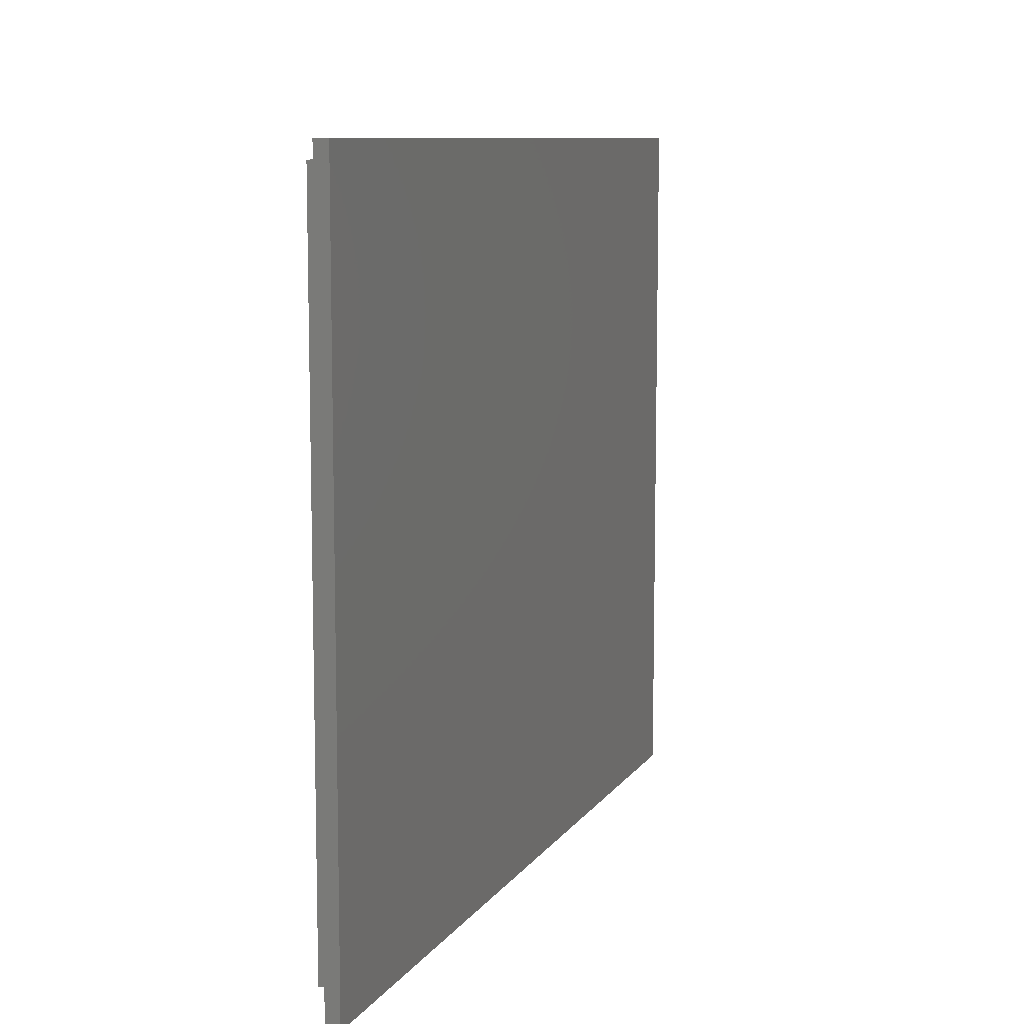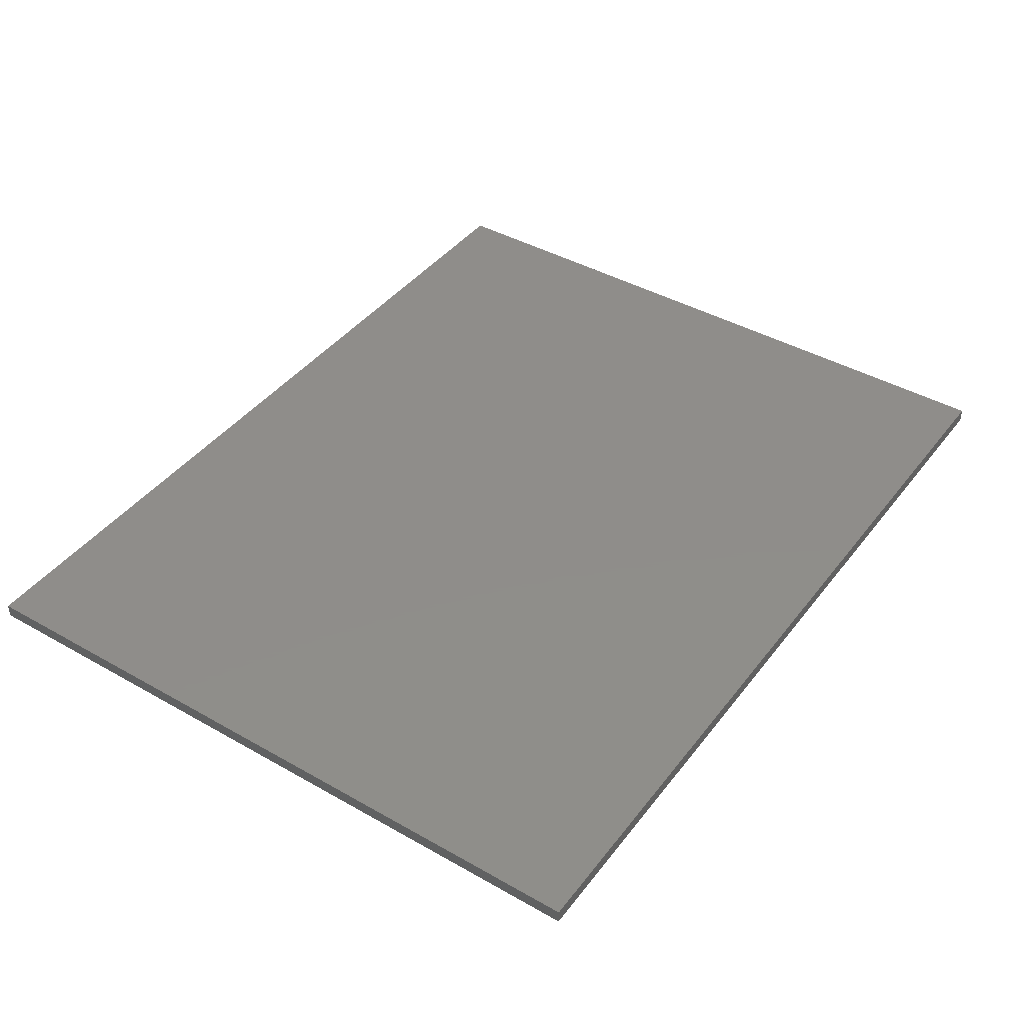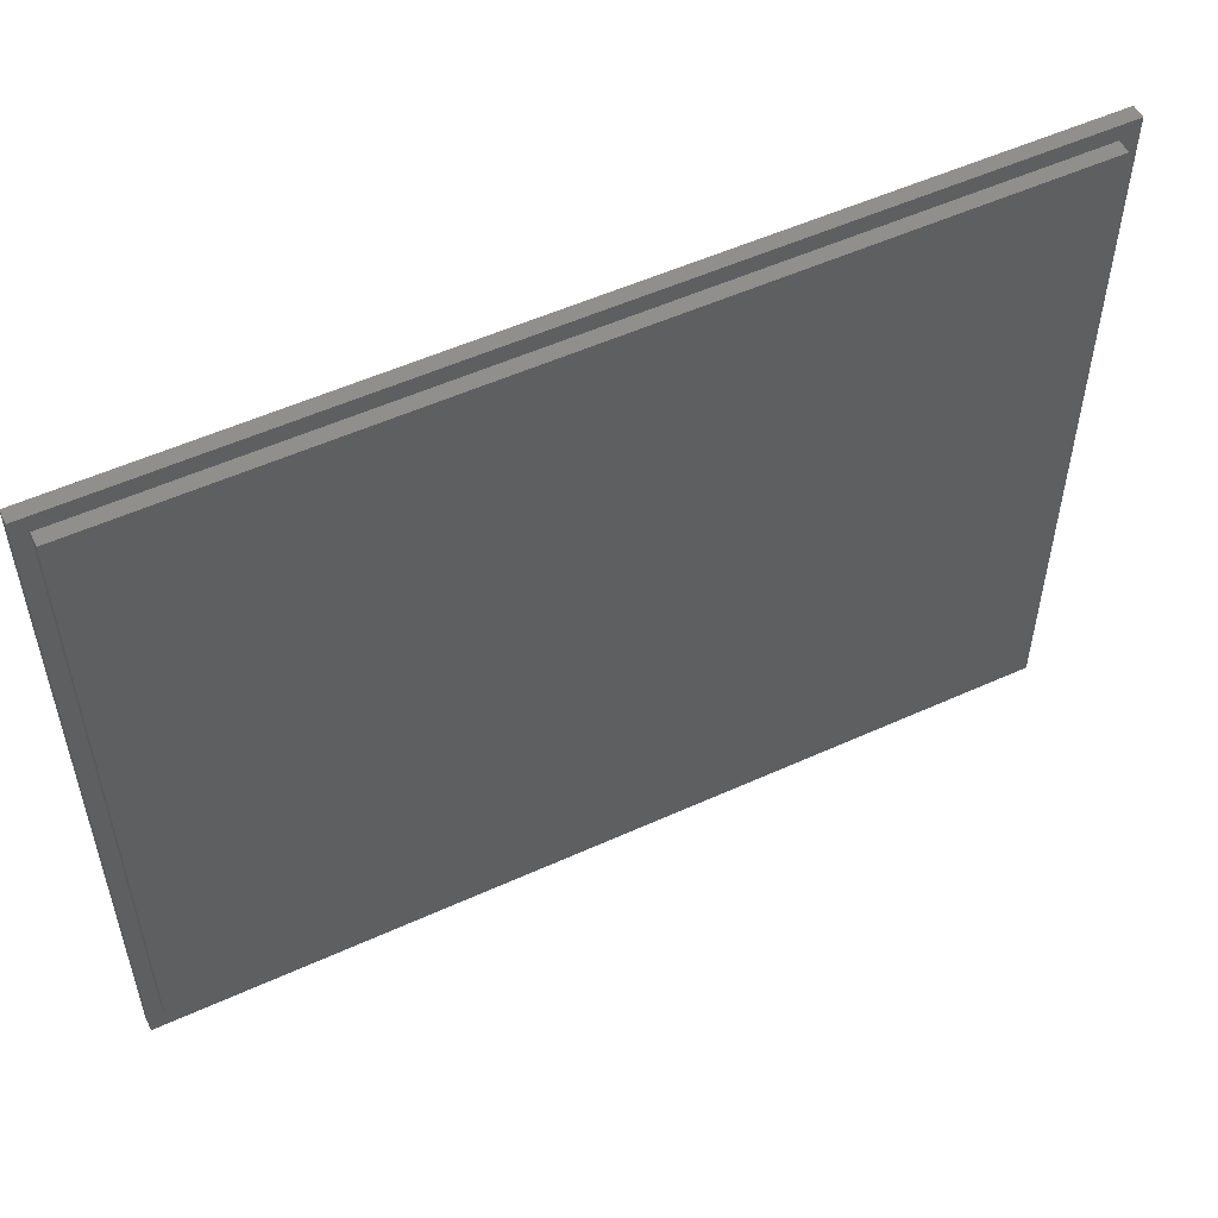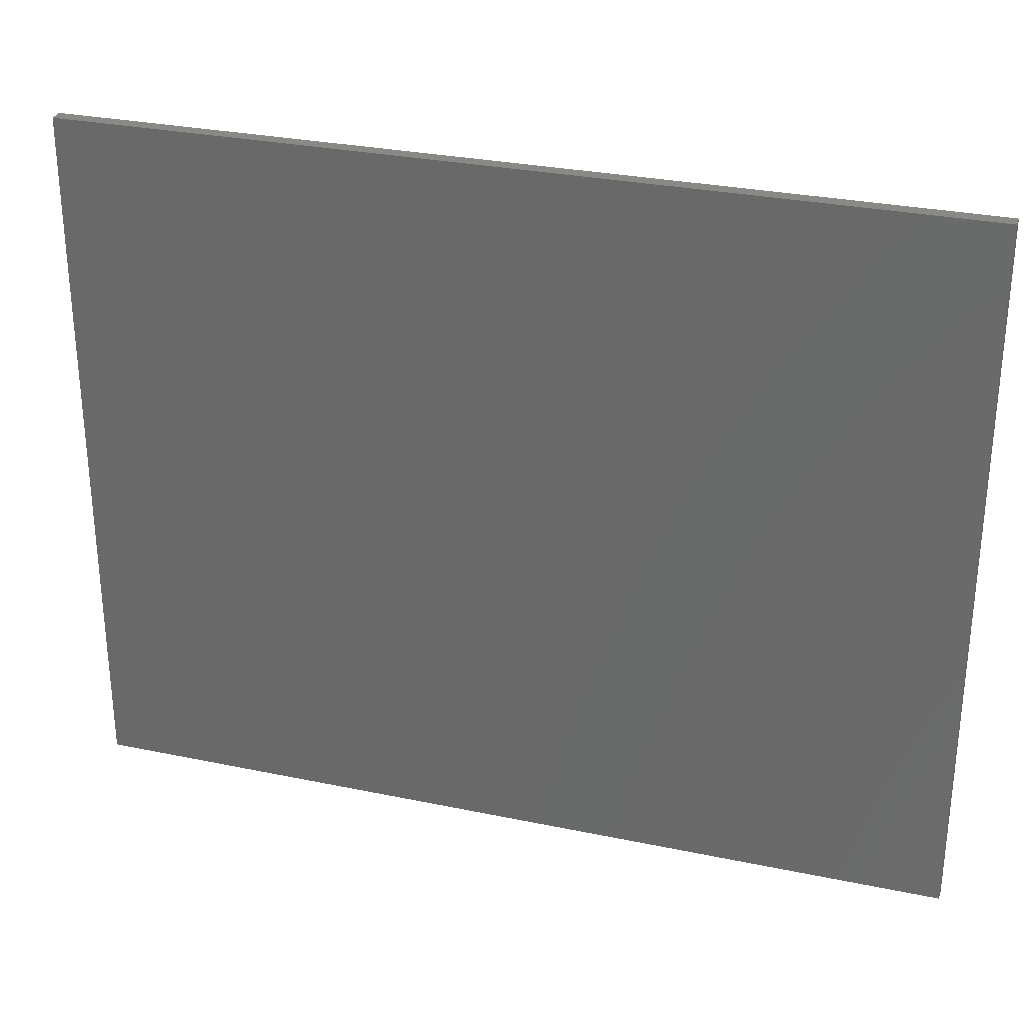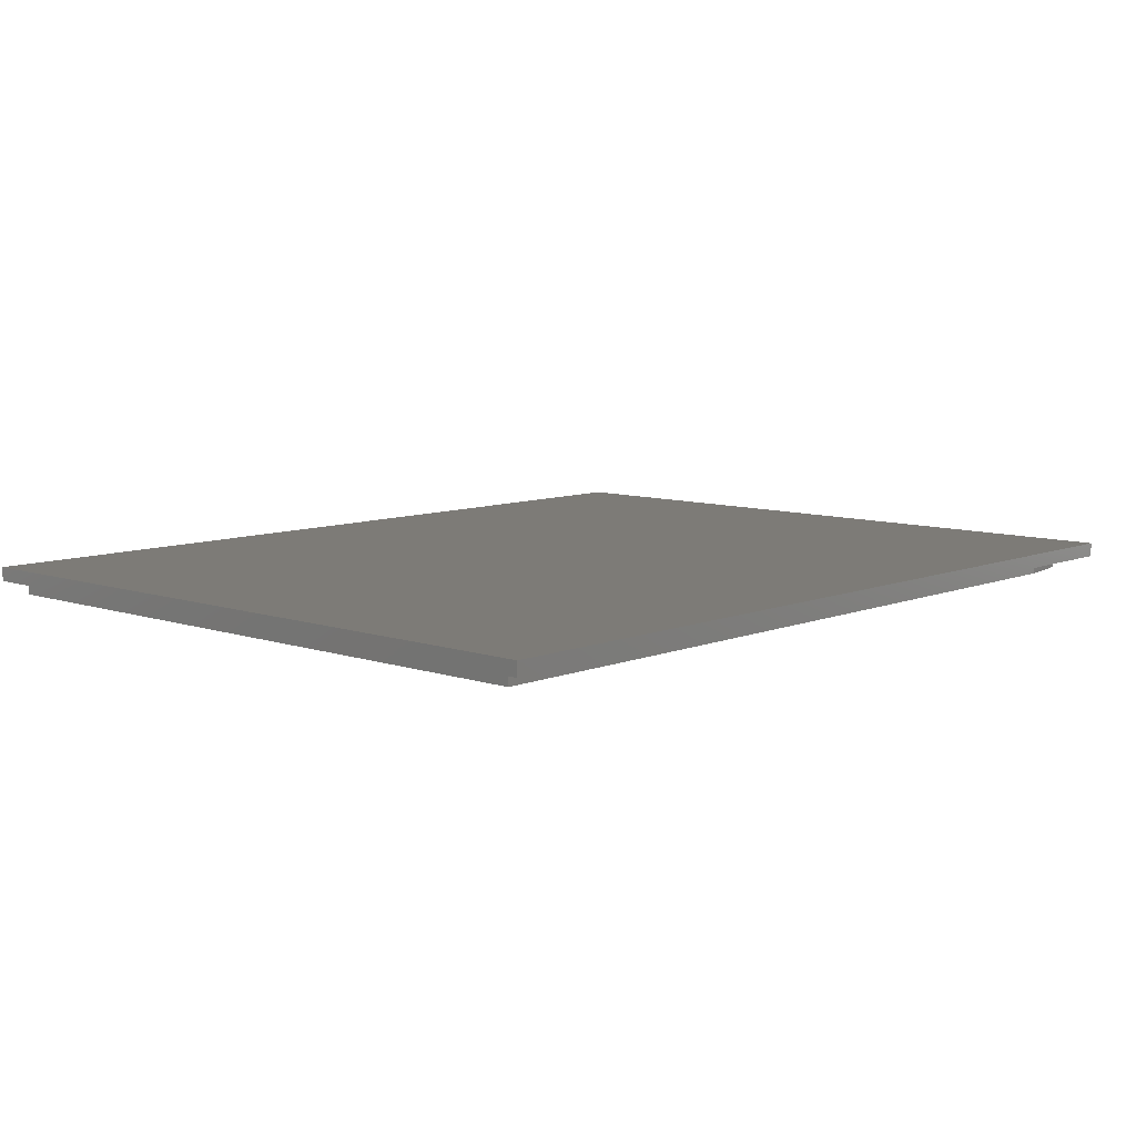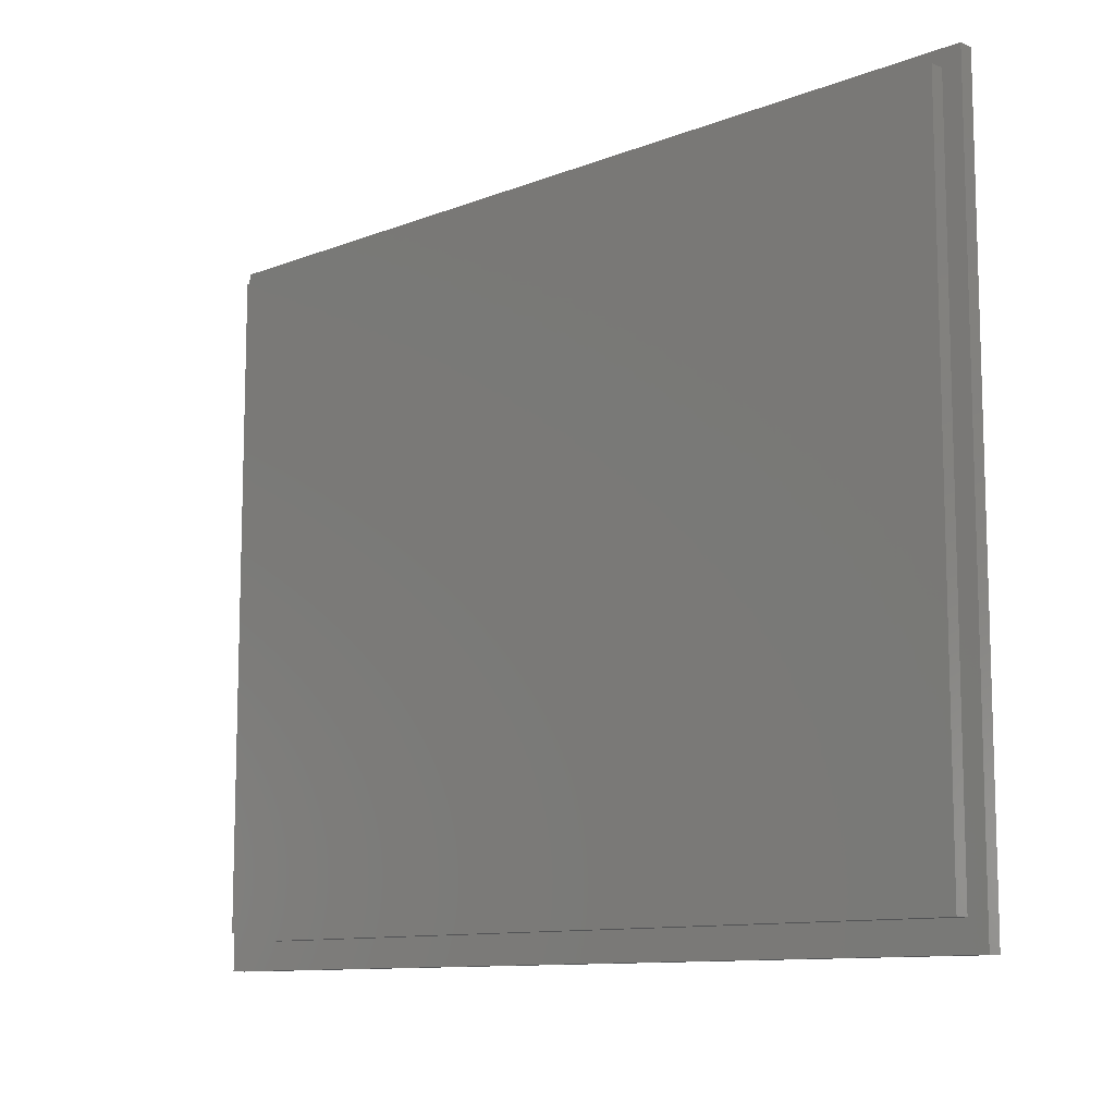
<metadata>
{"format":"stl","ext":"stl","renderer":"f3d","projection":"perspective","resolution":1024,"background":"white","views":[{"elev":9.3,"azim":109.9,"up":"+Z"},{"elev":42.1,"azim":124.3,"up":"+Y"},{"elev":53.4,"azim":-25.9,"up":"+Z"},{"elev":29.3,"azim":-162.8,"up":"+Z"},{"elev":8.6,"azim":132.6,"up":"+Y"},{"elev":-10.6,"azim":44.3,"up":"+Z"}]}
</metadata>
<code>
# stl→obj: 18 verts, 32 faces
v 0.7188 -0.04688 0.5711
v -0.7266 -0.04688 0.5711
v 0.7188 -0.04688 -0.5547
v -0.7266 -0.04688 -0.5391
v -0.6328 -0.04688 -0.5547
v -0.7266 -0.02344 0.5711
v -0.7266 -0.02344 -0.5391
v -0.6328 -0.02344 -0.5547
v 0.7188 -0.02344 -0.5547
v -0.75 -0.02344 -0.6016
v -0.75 -0.02344 0.5984
v 0.75 -0.02344 0.5984
v 0.7188 -0.02344 0.5711
v 0.75 -0.02344 -0.6016
v -0.75 0 -0.6016
v -0.75 1.332e-16 0.5984
v 0.75 1.665e-16 -0.6016
v 0.75 2.998e-16 0.5984
f 1 2 3
f 3 2 4
f 3 4 5
f 2 6 4
f 4 6 7
f 5 8 3
f 3 8 9
f 10 7 11
f 11 7 6
f 11 6 12
f 12 6 13
f 12 13 14
f 14 13 9
f 14 9 10
f 10 9 8
f 10 8 7
f 5 4 8
f 8 4 7
f 1 13 2
f 2 13 6
f 3 9 1
f 1 9 13
f 15 16 17
f 17 16 18
f 11 16 10
f 10 16 15
f 12 18 11
f 11 18 16
f 14 17 12
f 12 17 18
f 10 15 14
f 14 15 17

</code>
